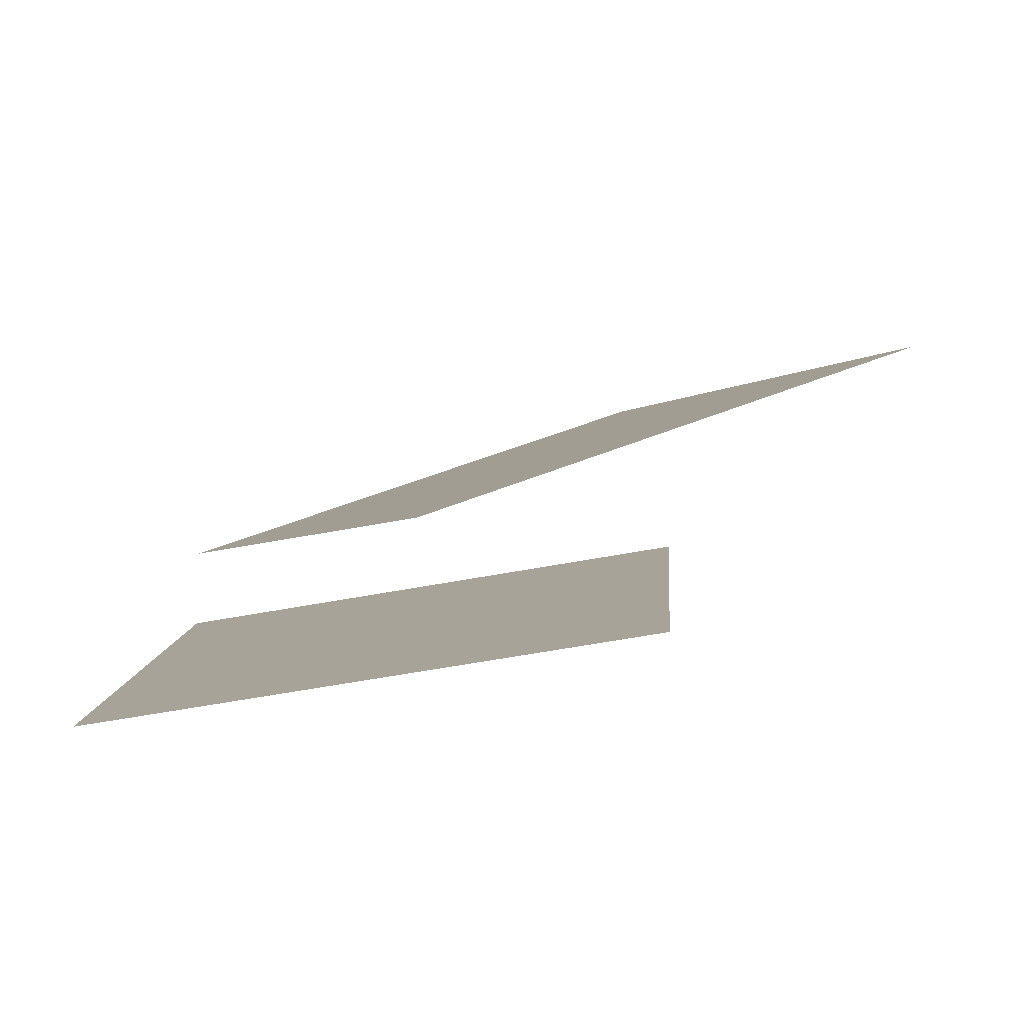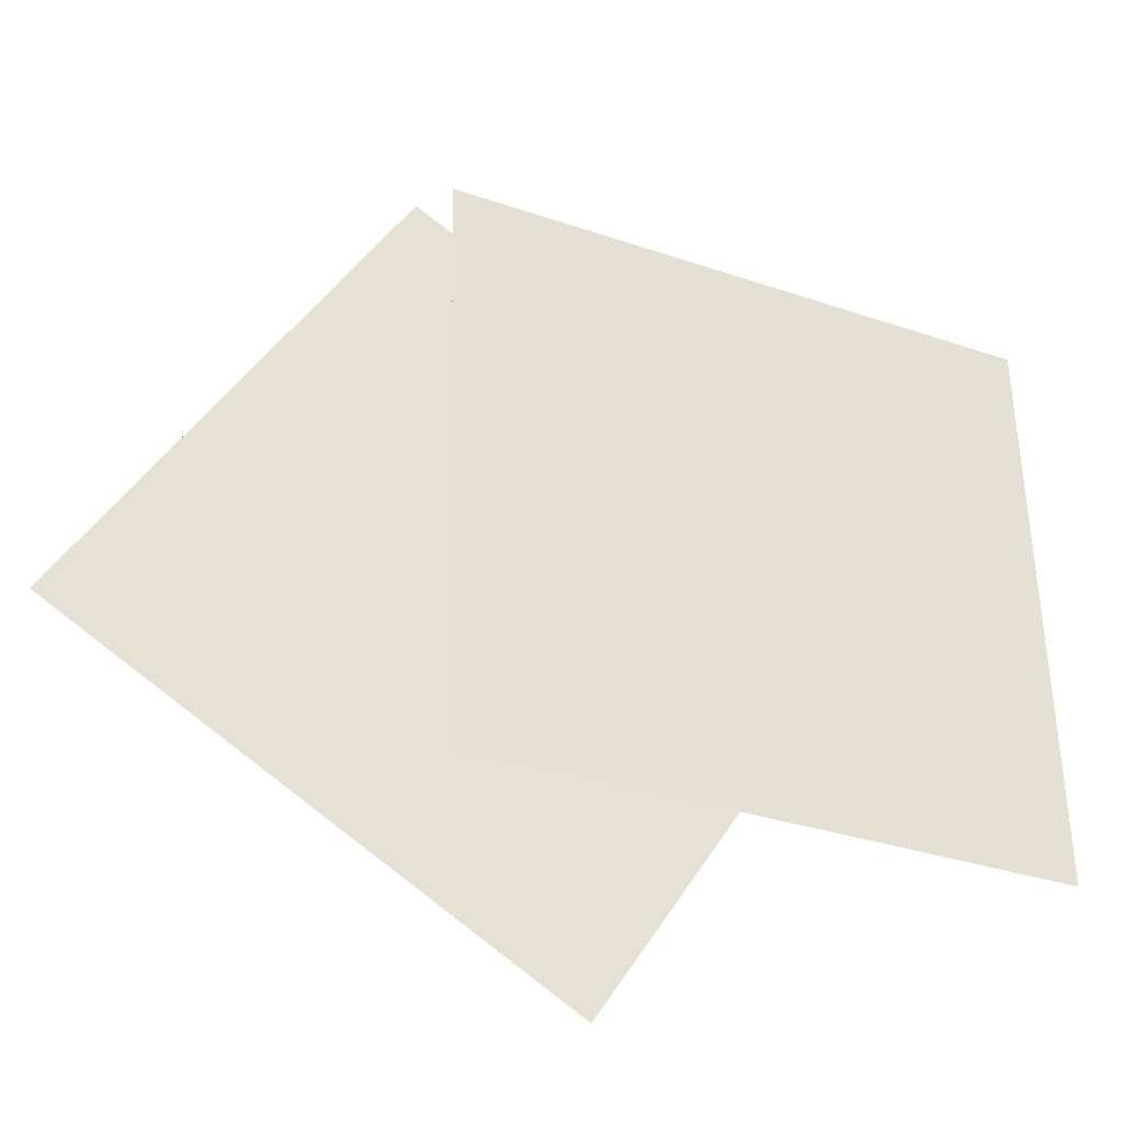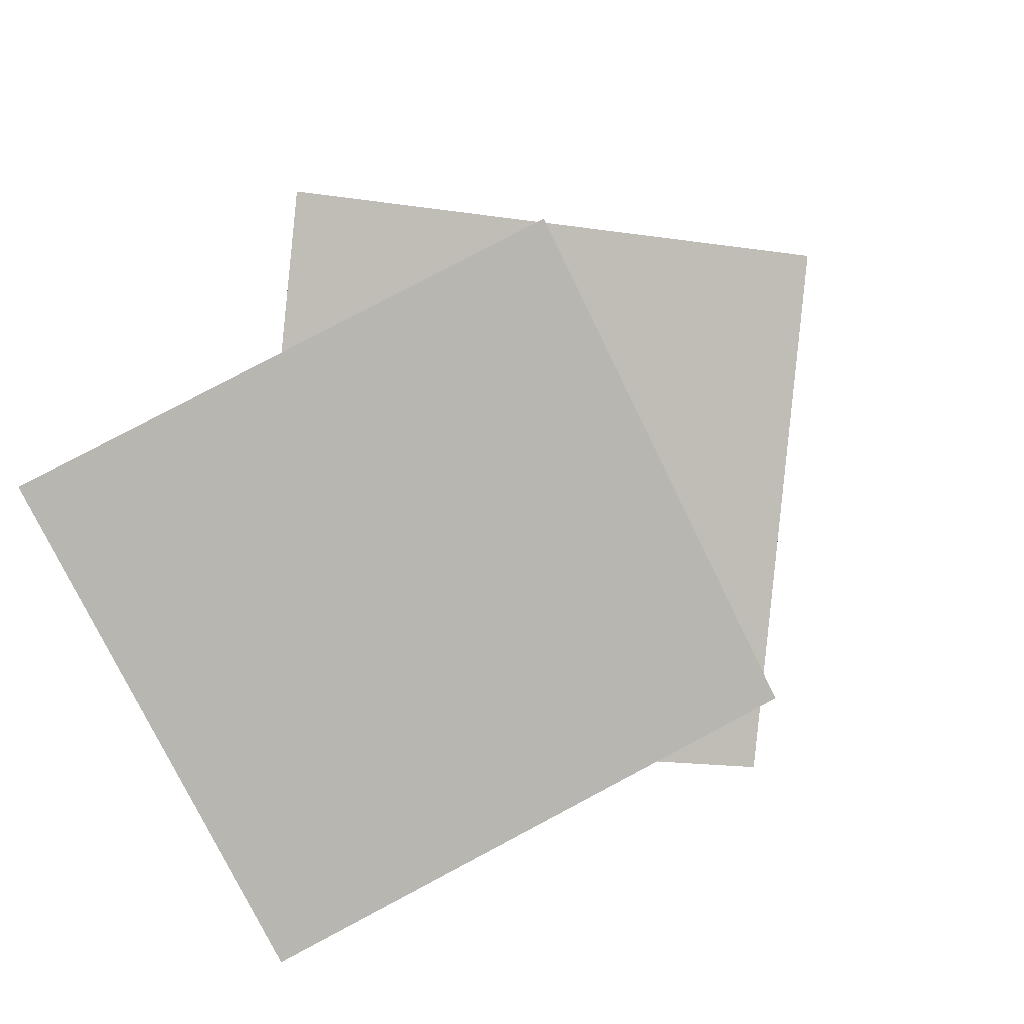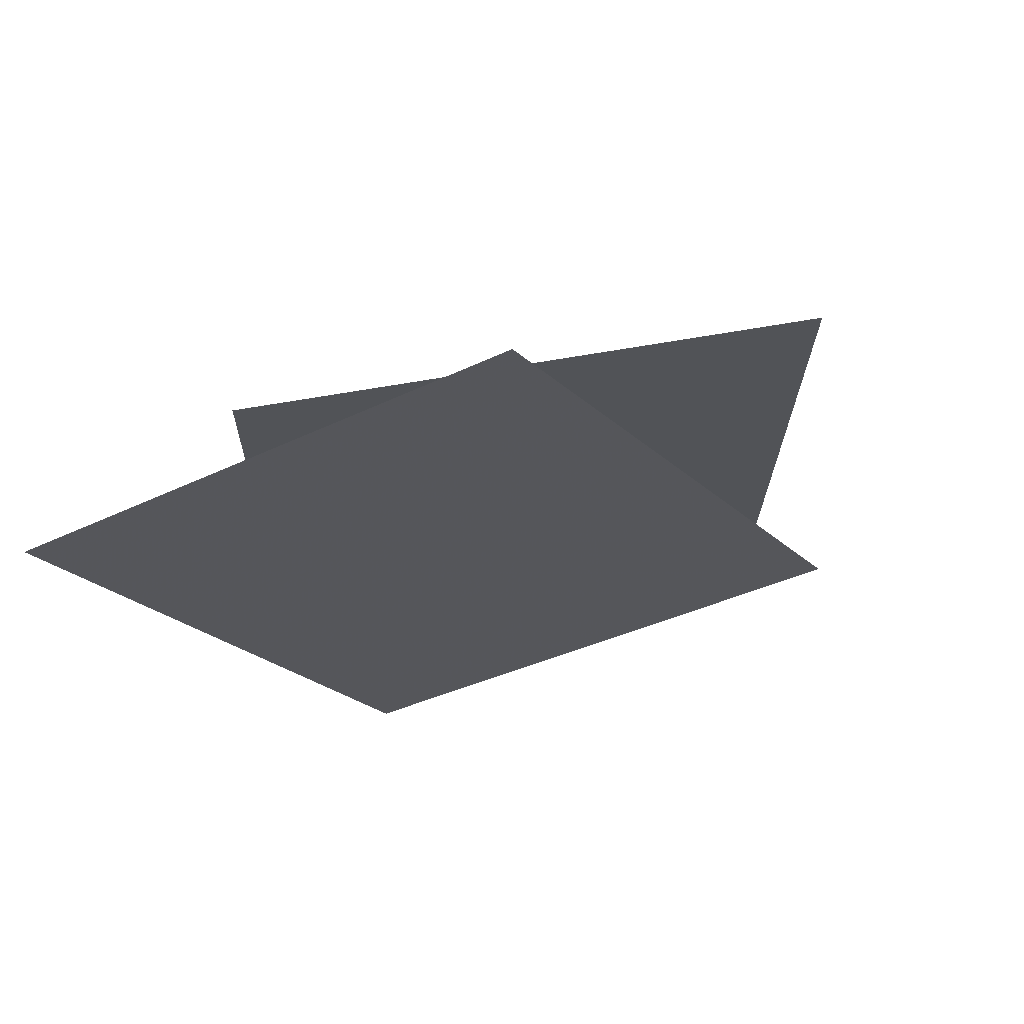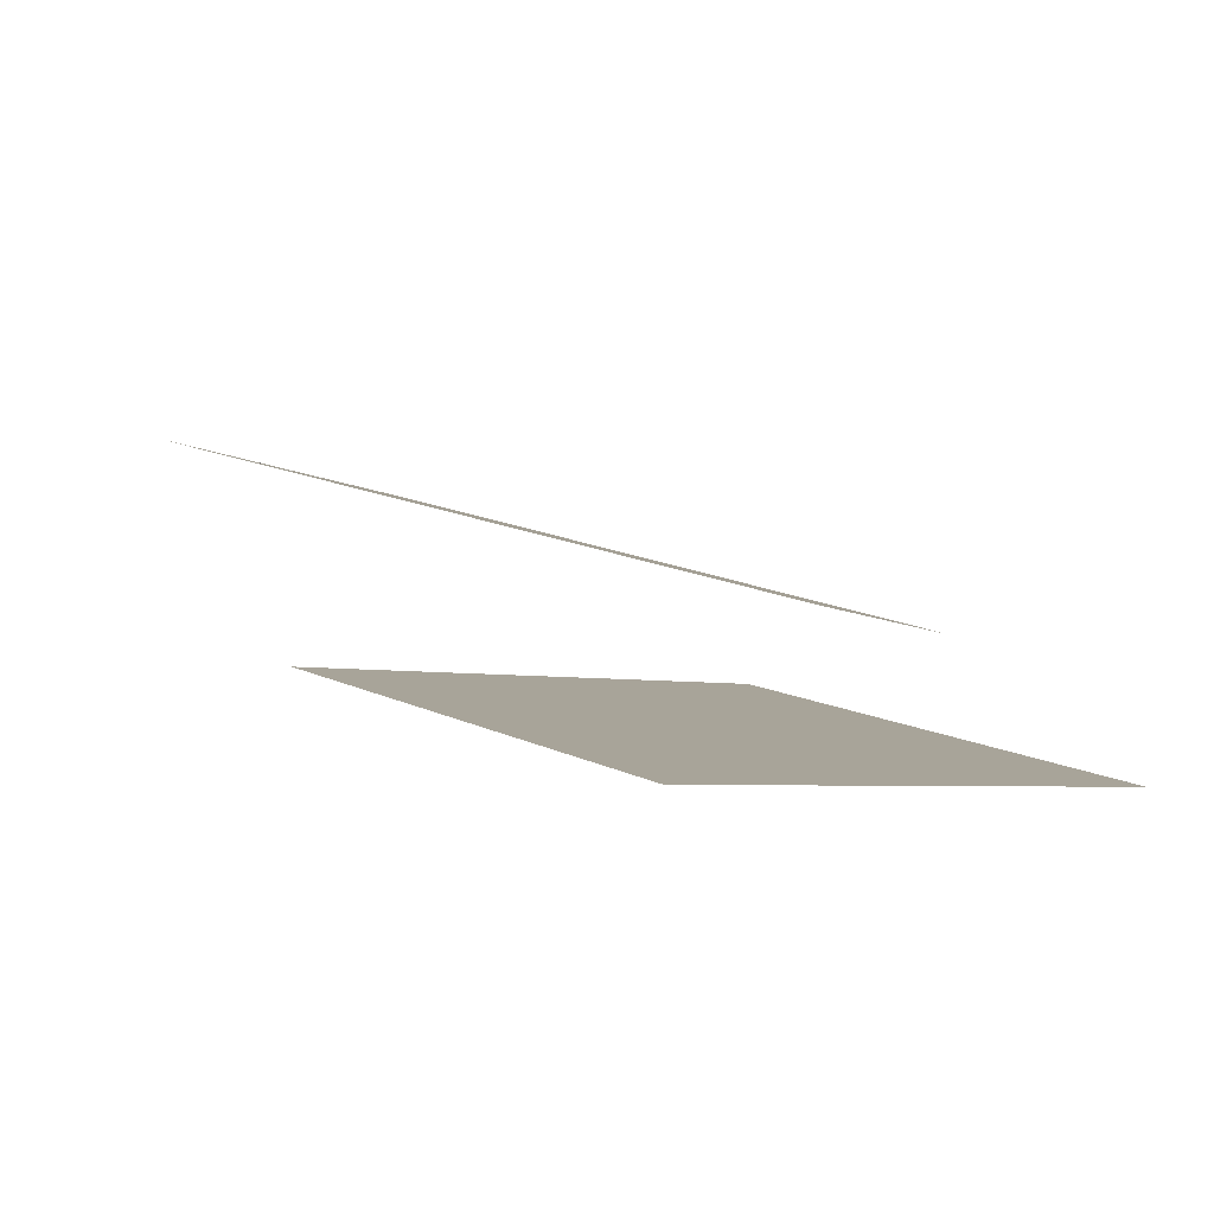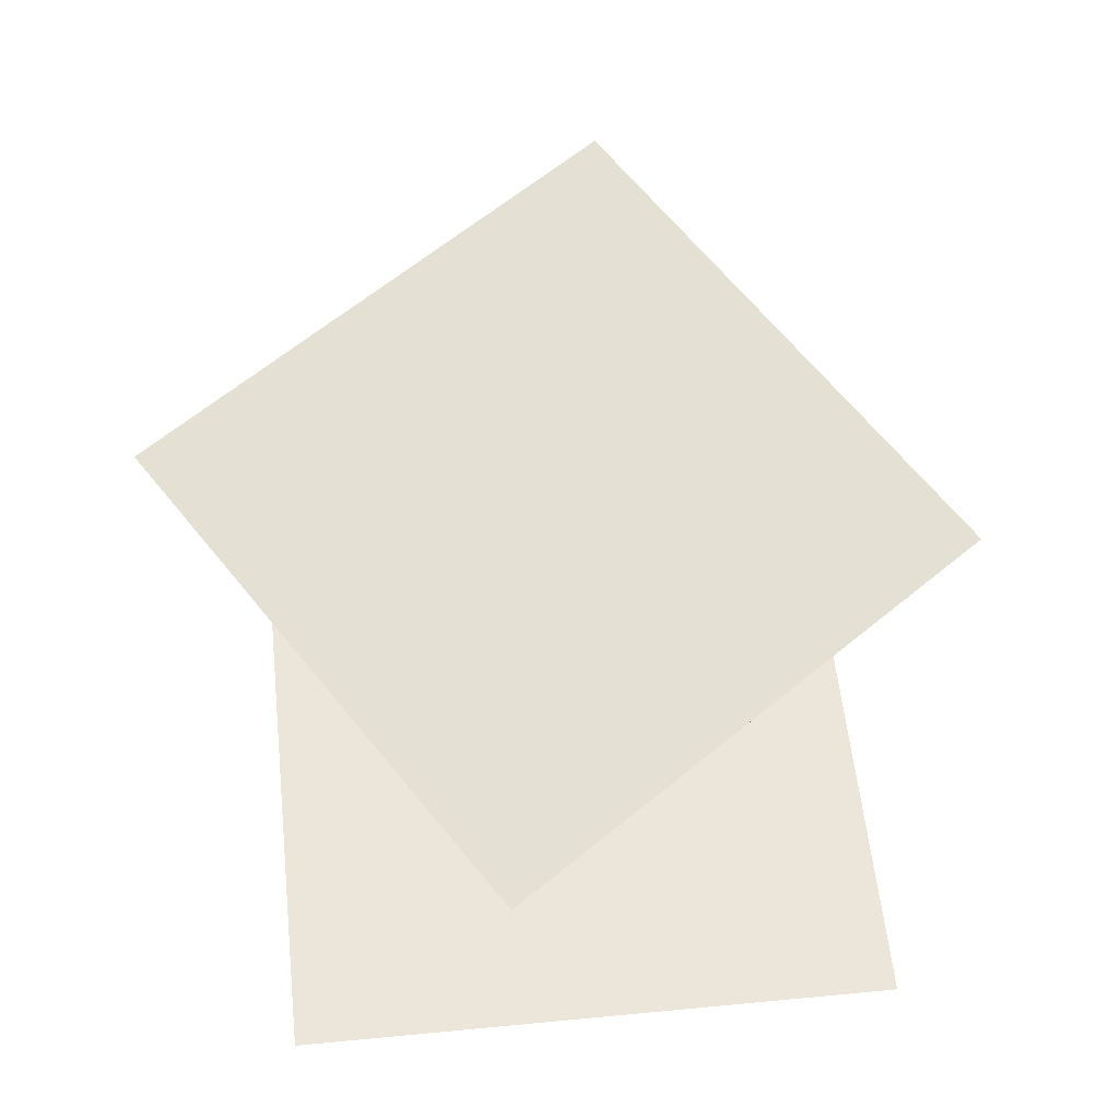
<metadata>
{"format":"obj","ext":"obj","renderer":"f3d","projection":"perspective","resolution":1024,"background":"white","views":[{"elev":6.7,"azim":-176.6,"up":"+Y"},{"elev":-32.9,"azim":-36.1,"up":"+Z"},{"elev":-77.6,"azim":-154.6,"up":"+Y"},{"elev":-35.5,"azim":123.0,"up":"+Y"},{"elev":11.6,"azim":-38.6,"up":"+Y"},{"elev":49.0,"azim":82.9,"up":"+Y"}]}
</metadata>
<code>
v 0.6388 -0.2595 0.4917
v 0.6497 -0.271 -0.4675
v -0.3462 -0.08767 0.4786
v -0.3354 -0.09914 -0.4806
v 0.6388 -0.2595 0.4917
v 0.6497 -0.271 -0.4675
v -0.3462 -0.08767 0.4786
v -0.3354 -0.09915 -0.4806
f 1.0 7.0 5.0
f 1.0 3.0 7.0
f 1.0 4.0 3.0
f 1.0 2.0 4.0
f 3.0 8.0 7.0
f 3.0 4.0 8.0
f 5.0 7.0 8.0
f 5.0 8.0 6.0
f 1.0 5.0 6.0
f 1.0 6.0 2.0
f 2.0 6.0 8.0
f 2.0 8.0 4.0
v -0.2463 0.1752 0.6766
v -0.7541 0.349 -0.1618
v 0.5589 -0.0633 0.1394
v 0.05106 0.1105 -0.6989
v -0.2463 0.1753 0.6766
v -0.7541 0.349 -0.1618
v 0.5589 -0.0633 0.1394
v 0.05106 0.1105 -0.6989
f 9.0 15.0 13.0
f 9.0 11.0 15.0
f 9.0 12.0 11.0
f 9.0 10.0 12.0
f 11.0 16.0 15.0
f 11.0 12.0 16.0
f 13.0 15.0 16.0
f 13.0 16.0 14.0
f 9.0 13.0 14.0
f 9.0 14.0 10.0
f 10.0 14.0 16.0
f 10.0 16.0 12.0

</code>
